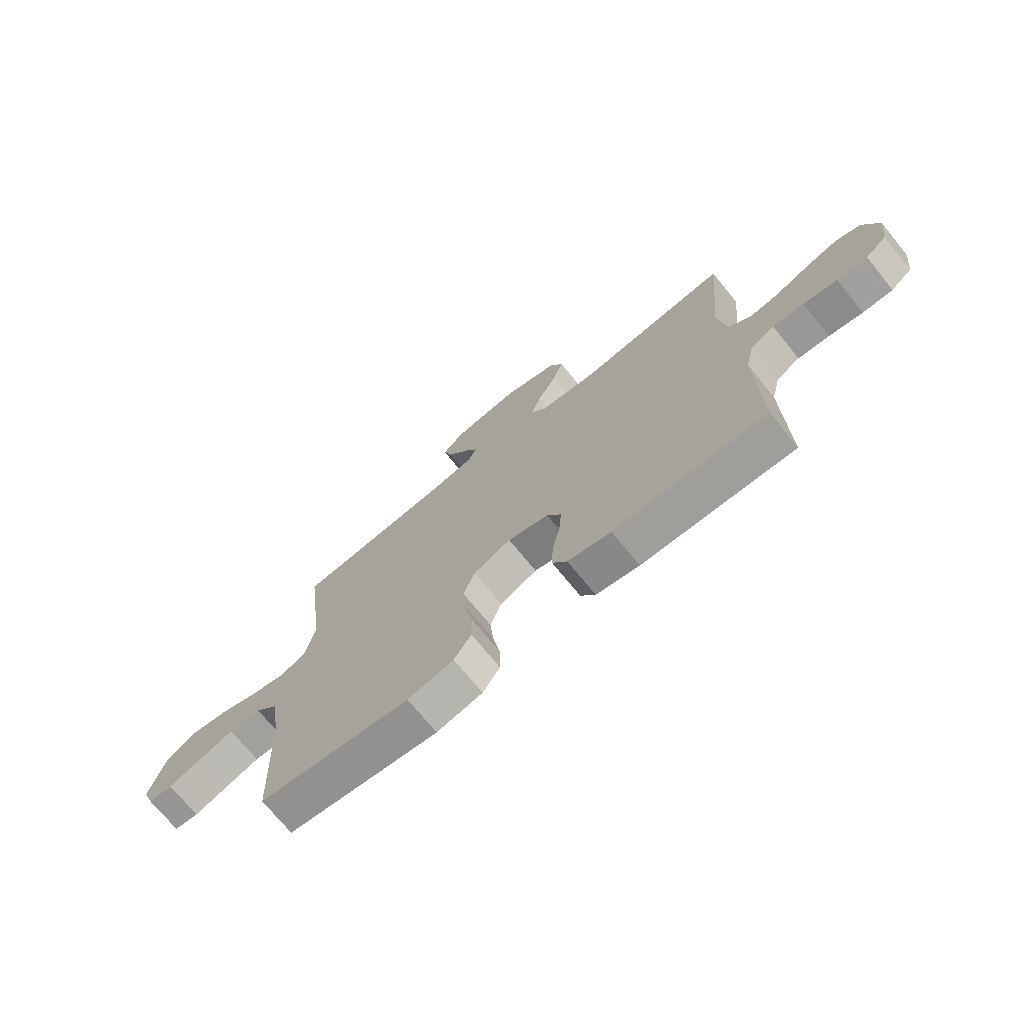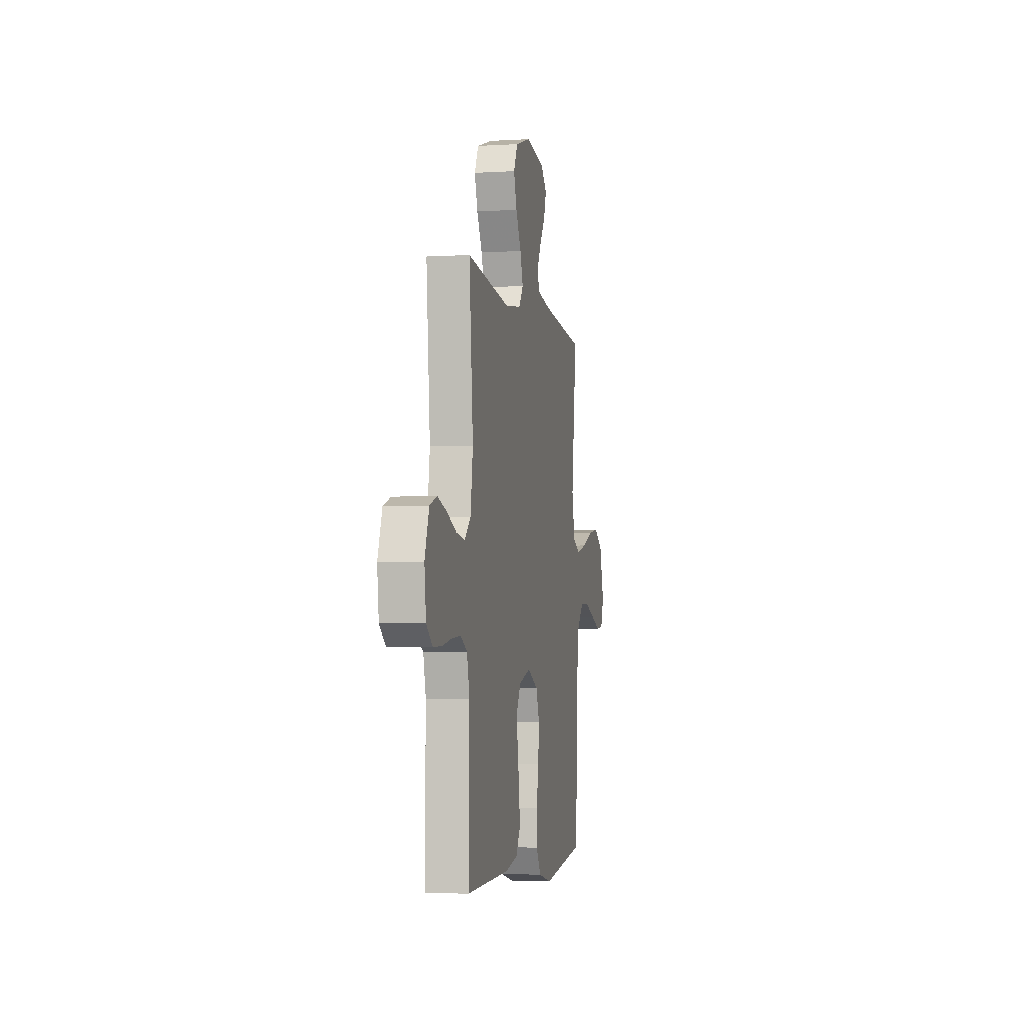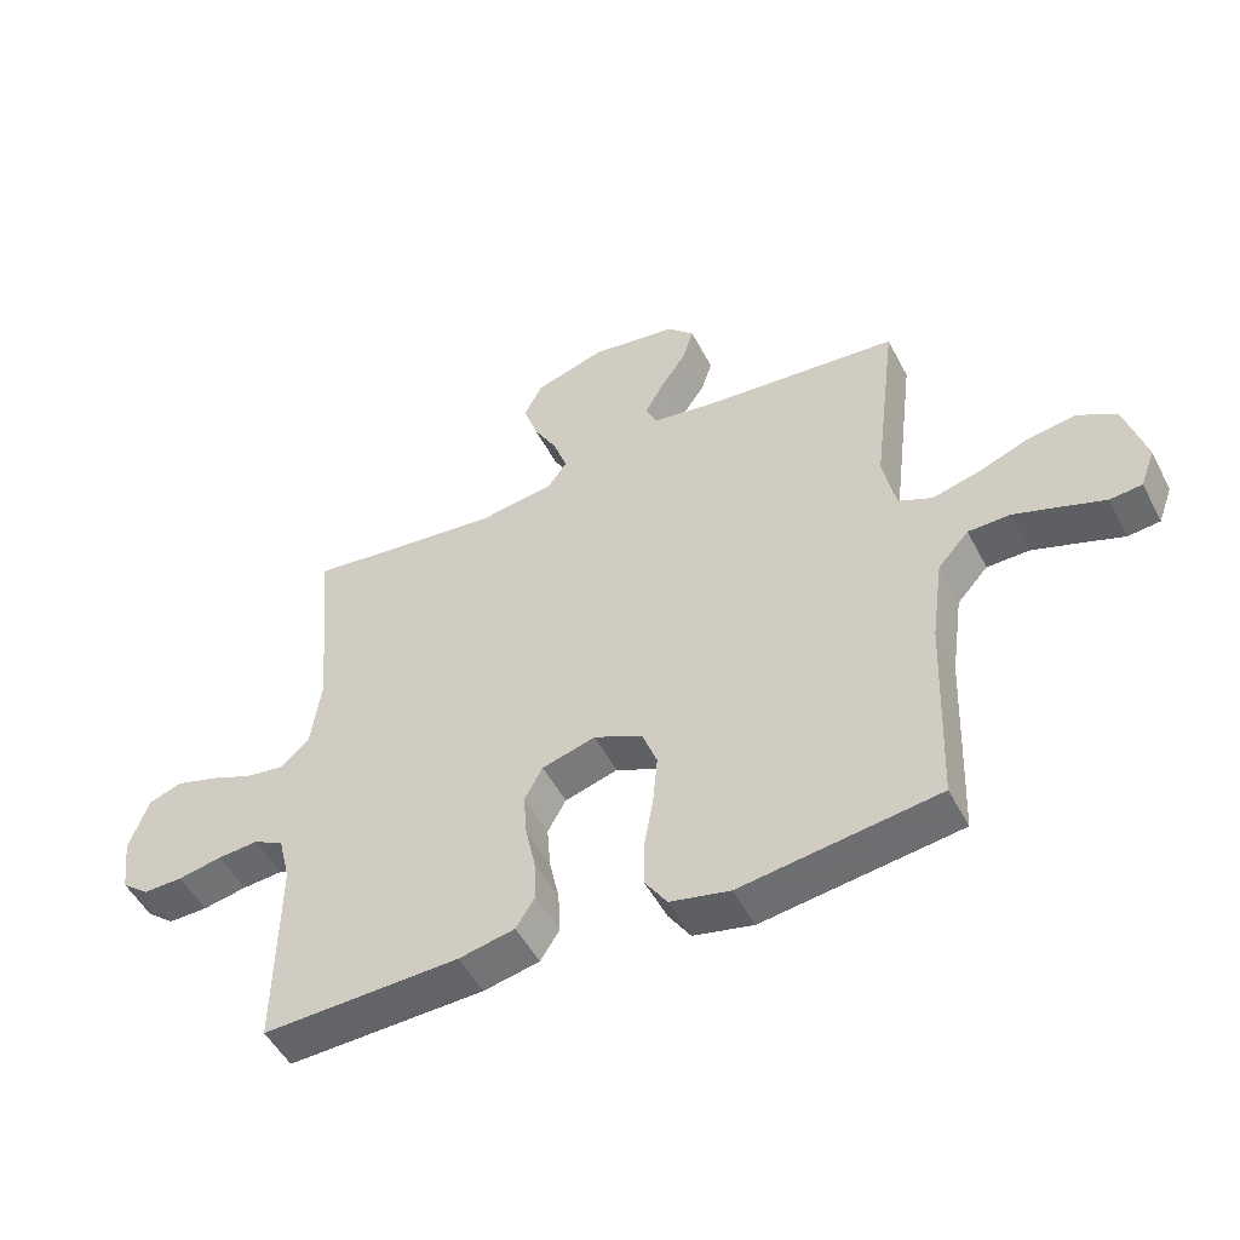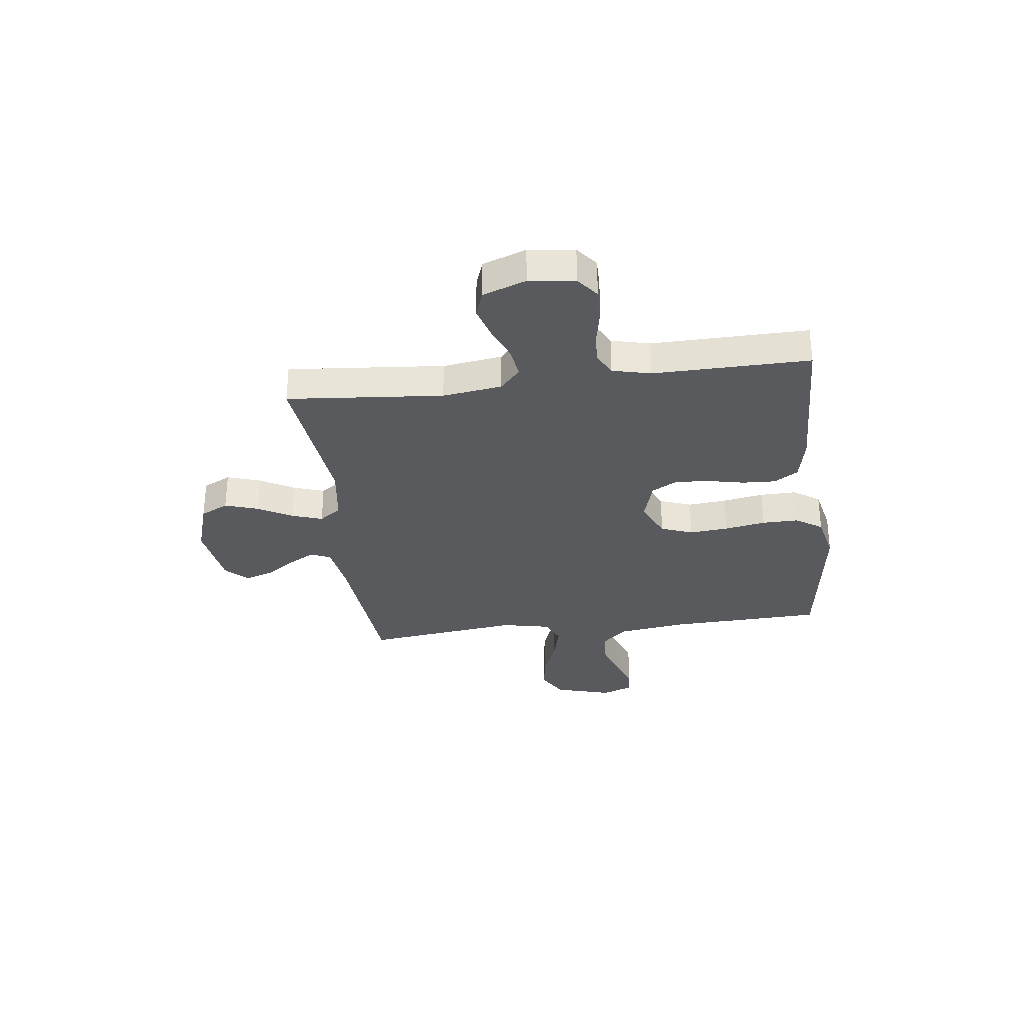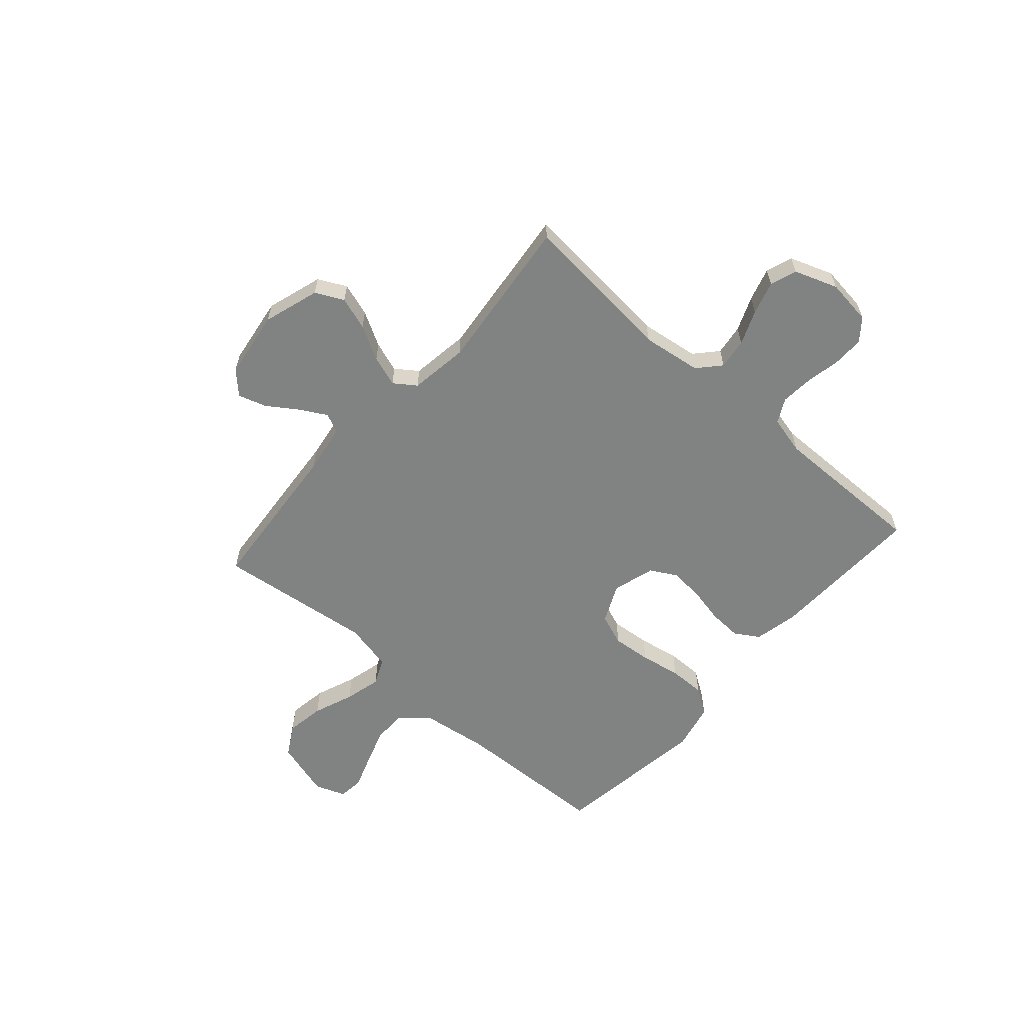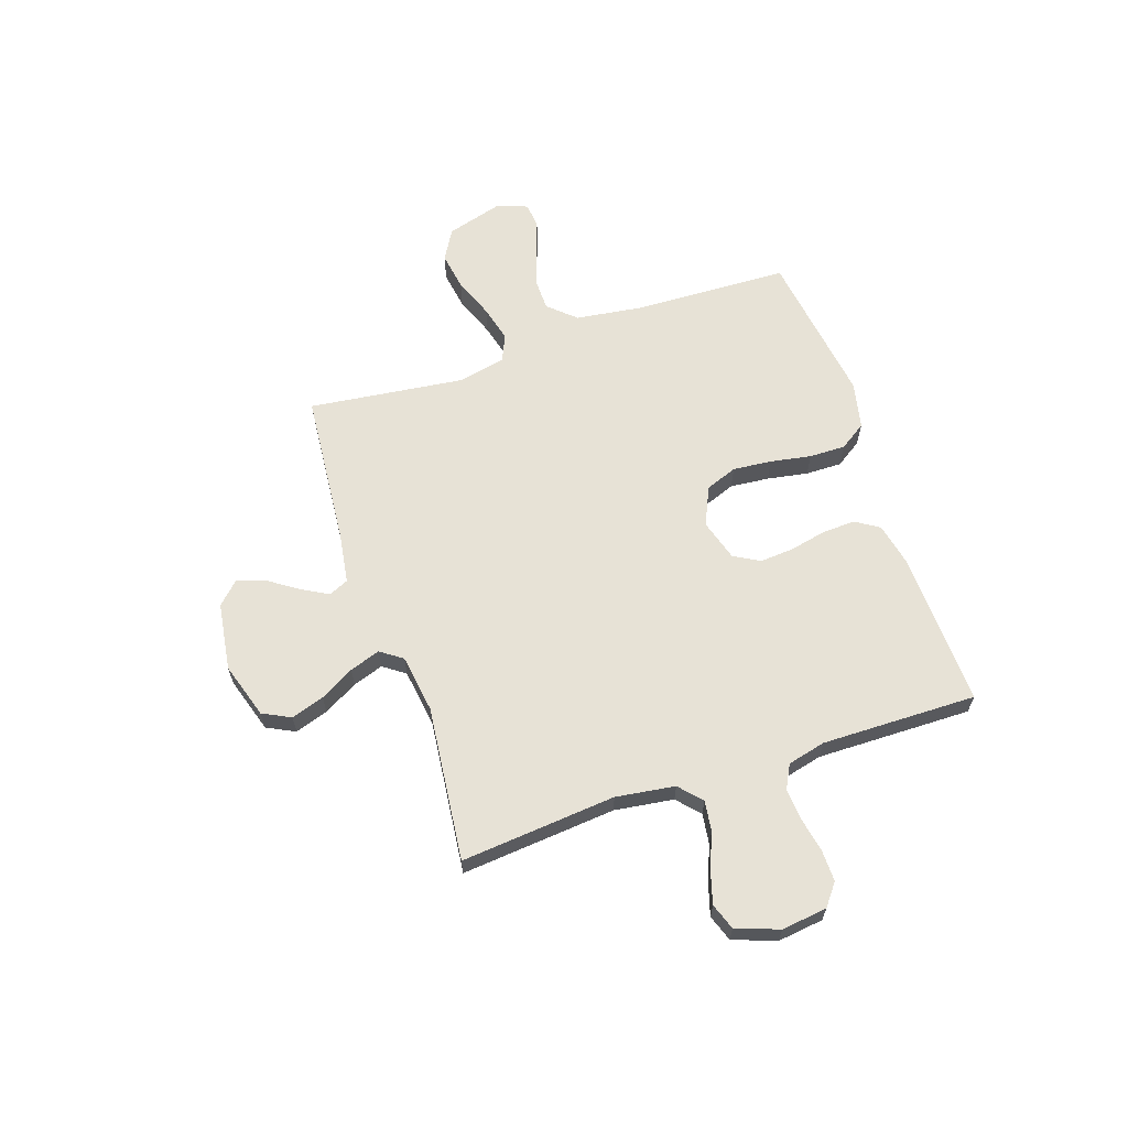
<metadata>
{"format":"obj","ext":"obj","renderer":"f3d","projection":"perspective","resolution":1024,"background":"white","views":[{"elev":-72.2,"azim":39.2,"up":"+Z"},{"elev":-4.1,"azim":101.2,"up":"+Z"},{"elev":-50.3,"azim":-153.2,"up":"+Z"},{"elev":-31.5,"azim":97.2,"up":"+Y"},{"elev":-60.6,"azim":48.6,"up":"+Y"},{"elev":63.4,"azim":71.4,"up":"+Y"}]}
</metadata>
<code>
v -0.5 0.07 0.5
v -0.2 0.07 0.526
v -0.104 0.07 0.541
v -0.087 0.07 0.579
v -0.116 0.07 0.631
v -0.155 0.07 0.688
v -0.172 0.07 0.742
v -0.131 0.07 0.783
v 0 0.07 0.802
v 0.108 0.07 0.768
v 0.135 0.07 0.714
v 0.114 0.07 0.65
v 0.077 0.07 0.584
v 0.057 0.07 0.525
v 0.087 0.07 0.483
v 0.2 0.07 0.467
v 0.5 0.07 0.5
v 0.473 0.07 0.2
v 0.489 0.07 0.086
v 0.532 0.07 0.047
v 0.591 0.07 0.055
v 0.657 0.07 0.082
v 0.721 0.07 0.101
v 0.772 0.07 0.083
v 0.802 0.07 0
v 0.791 0.07 -0.088
v 0.749 0.07 -0.121
v 0.689 0.07 -0.12
v 0.622 0.07 -0.107
v 0.56 0.07 -0.102
v 0.514 0.07 -0.126
v 0.496 0.07 -0.2
v 0.5 0.07 -0.5
v 0.2 0.07 -0.49
v 0.115 0.07 -0.472
v 0.086 0.07 -0.426
v 0.089 0.07 -0.362
v 0.104 0.07 -0.292
v 0.109 0.07 -0.226
v 0.081 0.07 -0.176
v 0 0.07 -0.152
v -0.074 0.07 -0.186
v -0.097 0.07 -0.247
v -0.09 0.07 -0.322
v -0.076 0.07 -0.401
v -0.075 0.07 -0.471
v -0.109 0.07 -0.522
v -0.2 0.07 -0.542
v -0.5 0.07 -0.5
v -0.511 0.07 -0.2
v -0.529 0.07 -0.07
v -0.576 0.07 -0.018
v -0.64 0.07 -0.017
v -0.711 0.07 -0.041
v -0.776 0.07 -0.064
v -0.825 0.07 -0.059
v -0.847 0.07 0
v -0.815 0.07 0.11
v -0.756 0.07 0.144
v -0.682 0.07 0.132
v -0.604 0.07 0.102
v -0.534 0.07 0.084
v -0.483 0.07 0.107
v -0.463 0.07 0.2
v -0.5 0 0.5
v -0.2 0 0.526
v -0.104 0 0.541
v -0.087 0 0.579
v -0.116 0 0.631
v -0.155 0 0.688
v -0.172 0 0.742
v -0.131 0 0.783
v 0 0 0.802
v 0.108 0 0.768
v 0.135 0 0.714
v 0.114 0 0.65
v 0.077 0 0.584
v 0.057 0 0.525
v 0.087 0 0.483
v 0.2 0 0.467
v 0.5 0 0.5
v 0.473 0 0.2
v 0.489 0 0.086
v 0.532 0 0.047
v 0.591 0 0.055
v 0.657 0 0.082
v 0.721 0 0.101
v 0.772 0 0.083
v 0.802 0 0
v 0.791 0 -0.088
v 0.749 0 -0.121
v 0.689 0 -0.12
v 0.622 0 -0.107
v 0.56 0 -0.102
v 0.514 0 -0.126
v 0.496 0 -0.2
v 0.5 0 -0.5
v 0.2 0 -0.49
v 0.115 0 -0.472
v 0.086 0 -0.426
v 0.089 0 -0.362
v 0.104 0 -0.292
v 0.109 0 -0.226
v 0.081 0 -0.176
v 0 0 -0.152
v -0.074 0 -0.186
v -0.097 0 -0.247
v -0.09 0 -0.322
v -0.076 0 -0.401
v -0.075 0 -0.471
v -0.109 0 -0.522
v -0.2 0 -0.542
v -0.5 0 -0.5
v -0.511 0 -0.2
v -0.529 0 -0.07
v -0.576 0 -0.018
v -0.64 0 -0.017
v -0.711 0 -0.041
v -0.776 0 -0.064
v -0.825 0 -0.059
v -0.847 0 0
v -0.815 0 0.11
v -0.756 0 0.144
v -0.682 0 0.132
v -0.604 0 0.102
v -0.534 0 0.084
v -0.483 0 0.107
v -0.463 0 0.2
f 58 59 60 61
f 58 61 62
f 57 58 62
f 54 55 56 57
f 53 54 57 62
f 52 53 62 63
f 47 48 49 50
f 47 50 51
f 44 45 46 47
f 43 44 47 51
f 42 43 51 52
f 35 36 37 38
f 35 38 39
f 32 33 34 35
f 31 32 35 39
f 30 31 39 40
f 26 27 28 29
f 26 29 30
f 25 26 30
f 21 22 23 24
f 21 24 25 30
f 16 17 18
f 15 16 18 19
f 10 11 12 13
f 10 13 14
f 9 10 14
f 8 9 14
f 5 6 7 8
f 4 5 8 14
f 3 4 14 15
f 64 1 2
f 63 64 2 3
f 41 42 52 63
f 20 21 30 40
f 19 20 40 41
f 19 41 63
f 3 15 19 63
f 125 124 123 122
f 126 125 122
f 126 122 121
f 121 120 119 118
f 126 121 118 117
f 127 126 117 116
f 114 113 112 111
f 115 114 111
f 111 110 109 108
f 115 111 108 107
f 116 115 107 106
f 102 101 100 99
f 103 102 99
f 99 98 97 96
f 103 99 96 95
f 104 103 95 94
f 93 92 91 90
f 94 93 90
f 94 90 89
f 88 87 86 85
f 94 89 88 85
f 82 81 80
f 83 82 80 79
f 77 76 75 74
f 78 77 74
f 78 74 73
f 78 73 72
f 72 71 70 69
f 78 72 69 68
f 79 78 68 67
f 66 65 128
f 67 66 128 127
f 127 116 106 105
f 104 94 85 84
f 105 104 84 83
f 127 105 83
f 127 83 79 67
f 1 65 66 2
f 2 66 67 3
f 3 67 68 4
f 4 68 69 5
f 5 69 70 6
f 6 70 71 7
f 7 71 72 8
f 8 72 73 9
f 9 73 74 10
f 10 74 75 11
f 11 75 76 12
f 12 76 77 13
f 13 77 78 14
f 14 78 79 15
f 15 79 80 16
f 16 80 81 17
f 17 81 82 18
f 18 82 83 19
f 19 83 84 20
f 20 84 85 21
f 21 85 86 22
f 22 86 87 23
f 23 87 88 24
f 24 88 89 25
f 25 89 90 26
f 26 90 91 27
f 27 91 92 28
f 28 92 93 29
f 29 93 94 30
f 30 94 95 31
f 31 95 96 32
f 32 96 97 33
f 33 97 98 34
f 34 98 99 35
f 35 99 100 36
f 36 100 101 37
f 37 101 102 38
f 38 102 103 39
f 39 103 104 40
f 40 104 105 41
f 41 105 106 42
f 42 106 107 43
f 43 107 108 44
f 44 108 109 45
f 45 109 110 46
f 46 110 111 47
f 47 111 112 48
f 48 112 113 49
f 49 113 114 50
f 50 114 115 51
f 51 115 116 52
f 52 116 117 53
f 53 117 118 54
f 54 118 119 55
f 55 119 120 56
f 56 120 121 57
f 57 121 122 58
f 58 122 123 59
f 59 123 124 60
f 60 124 125 61
f 61 125 126 62
f 62 126 127 63
f 63 127 128 64
f 64 128 65 1

</code>
